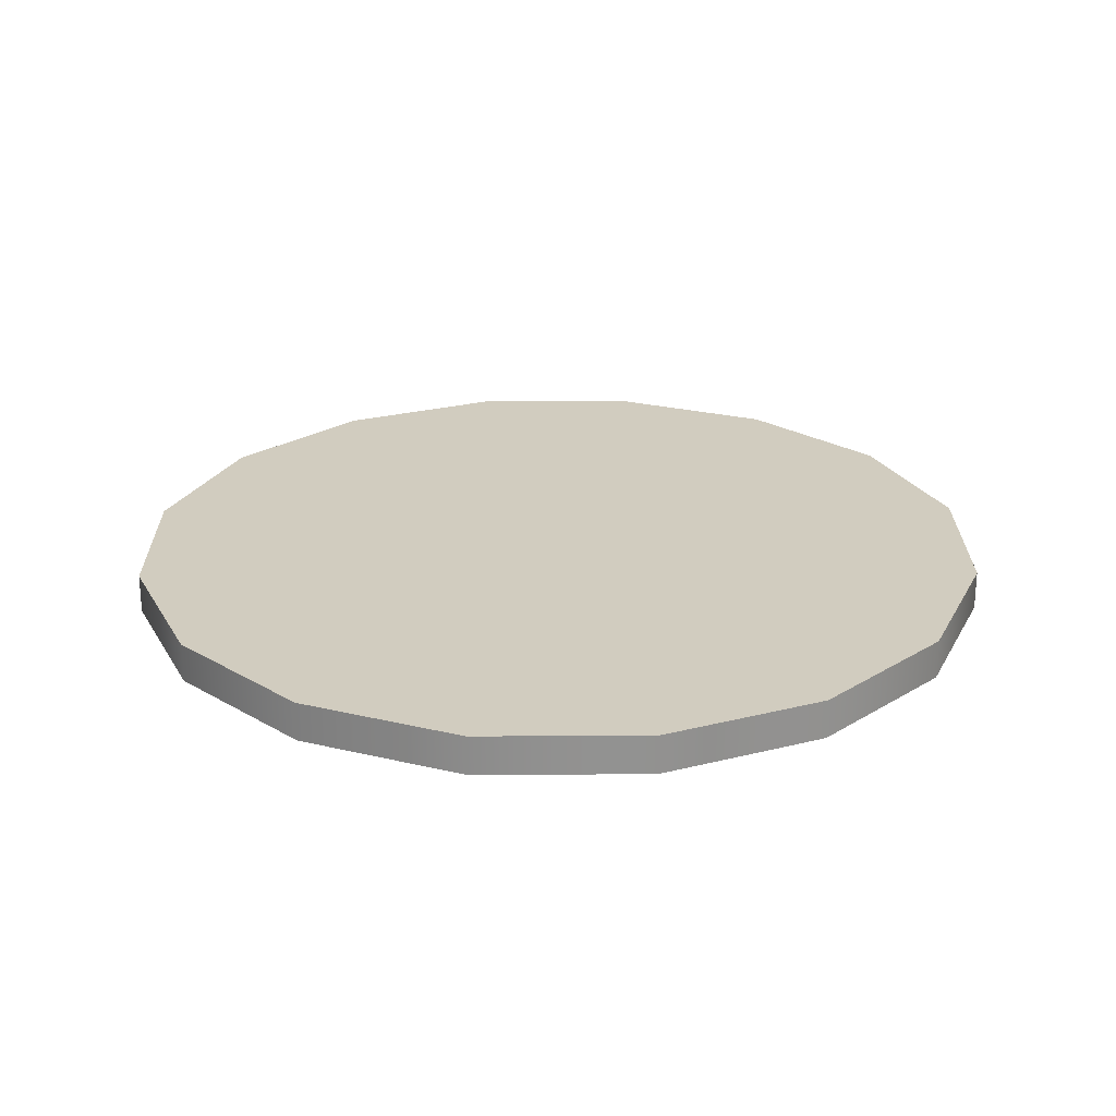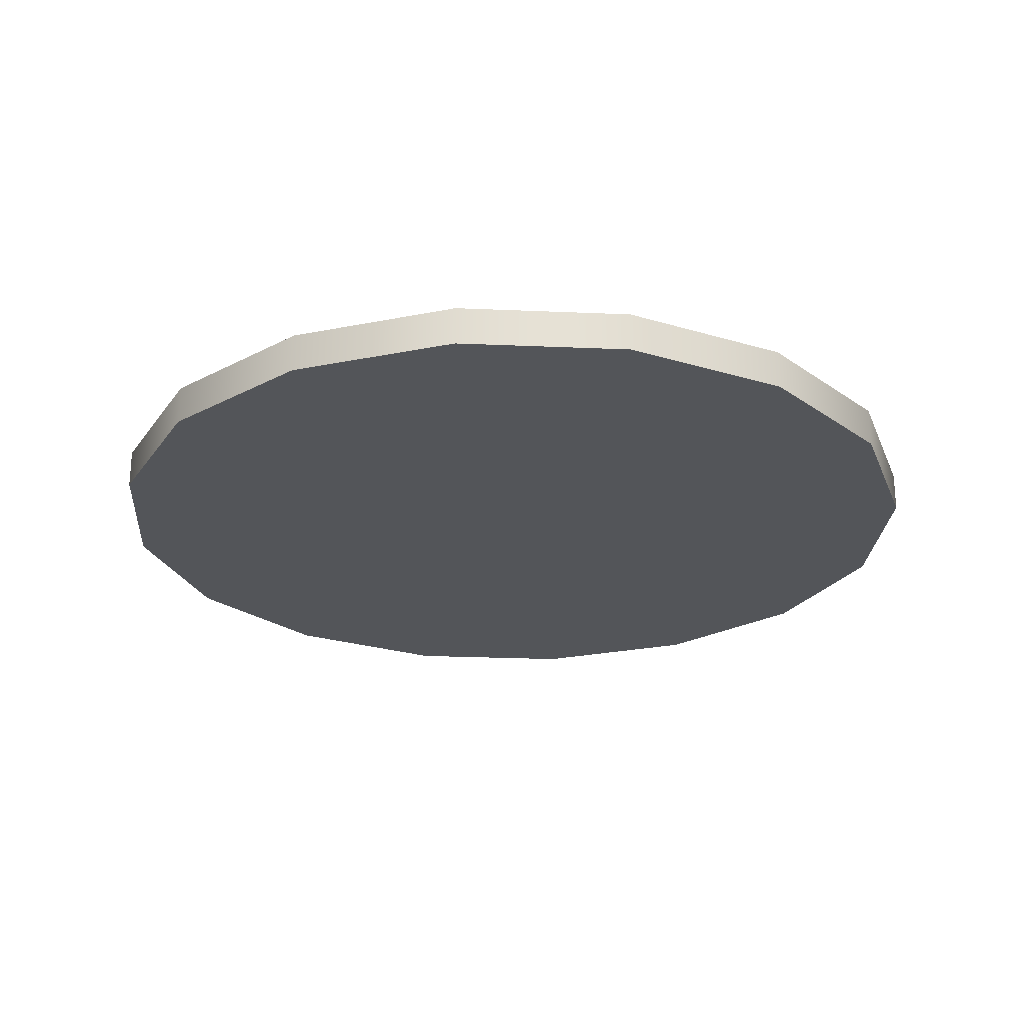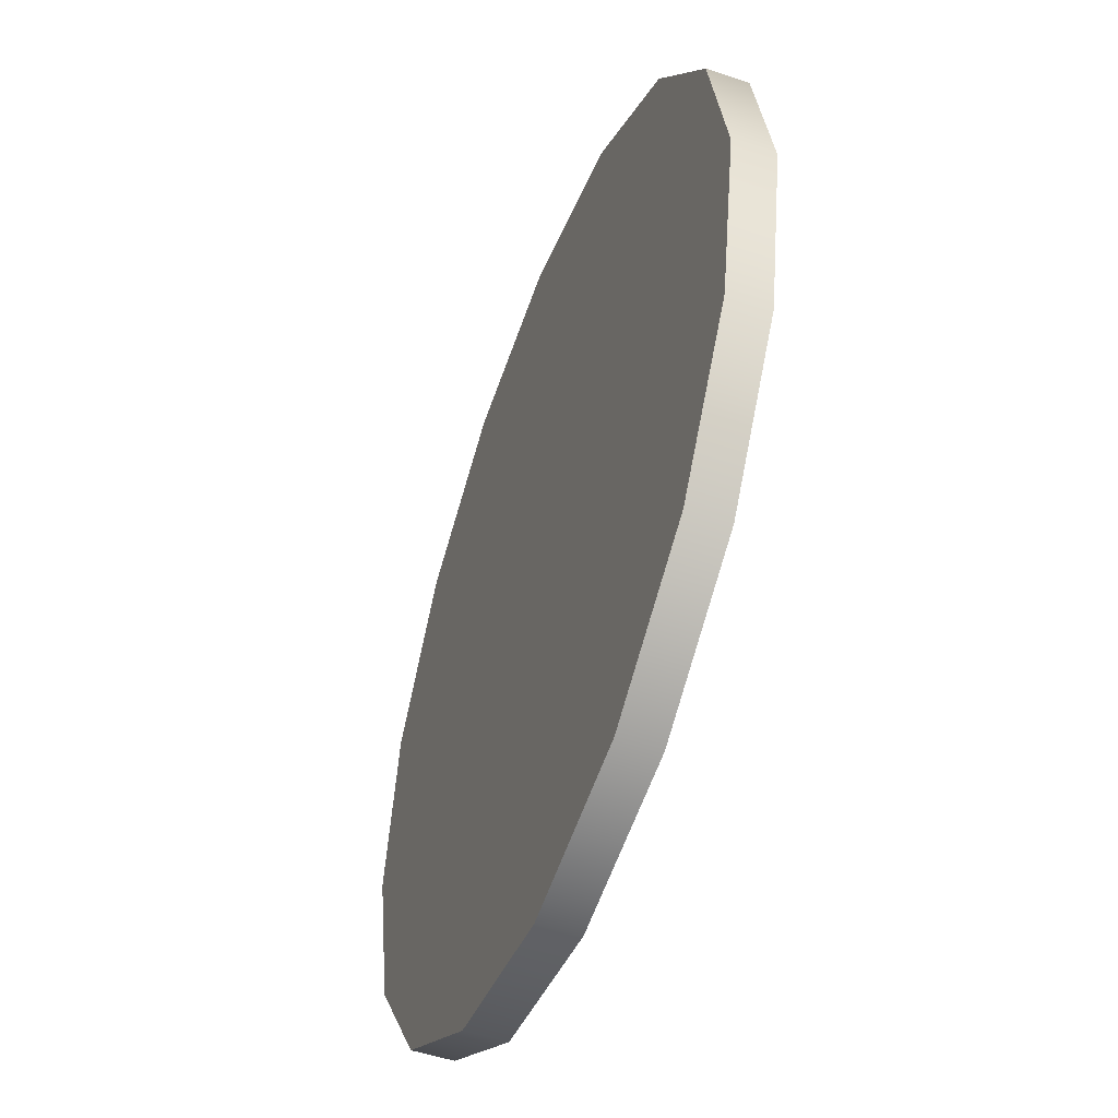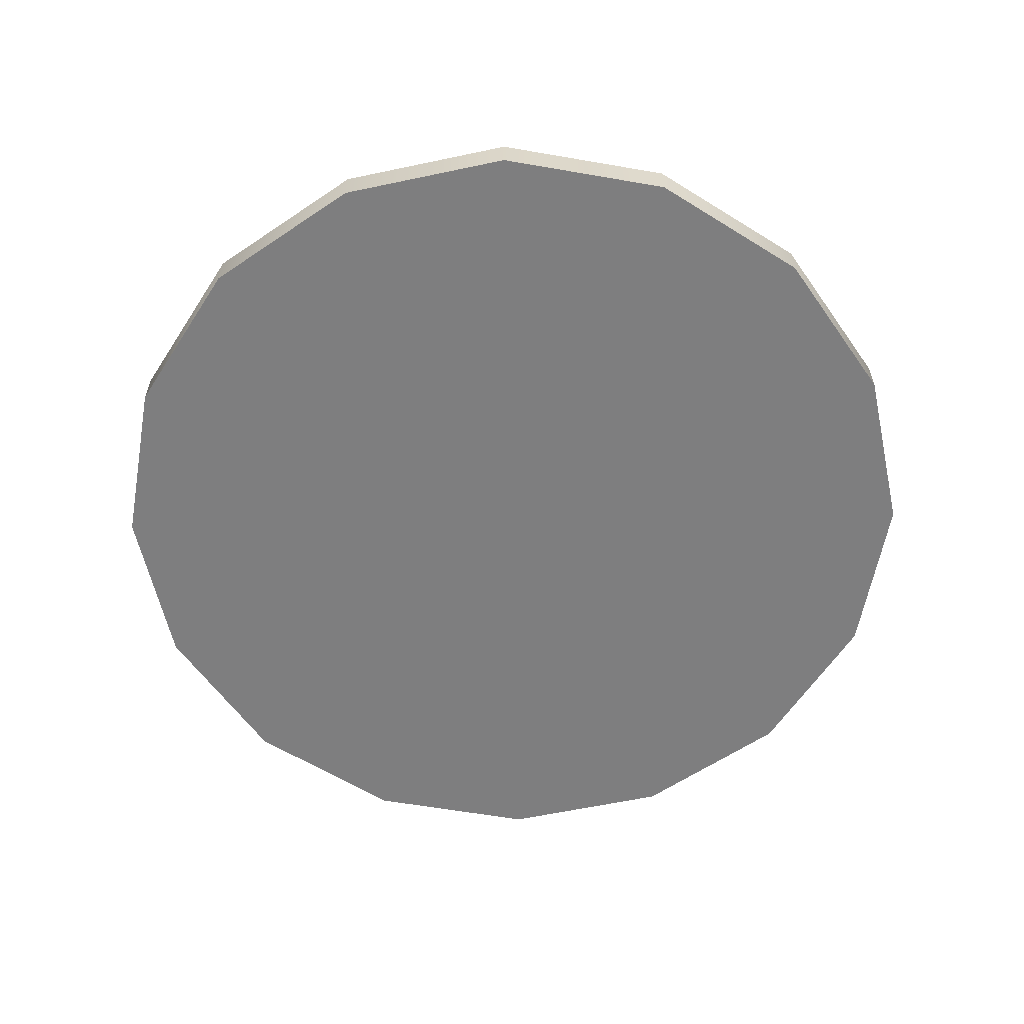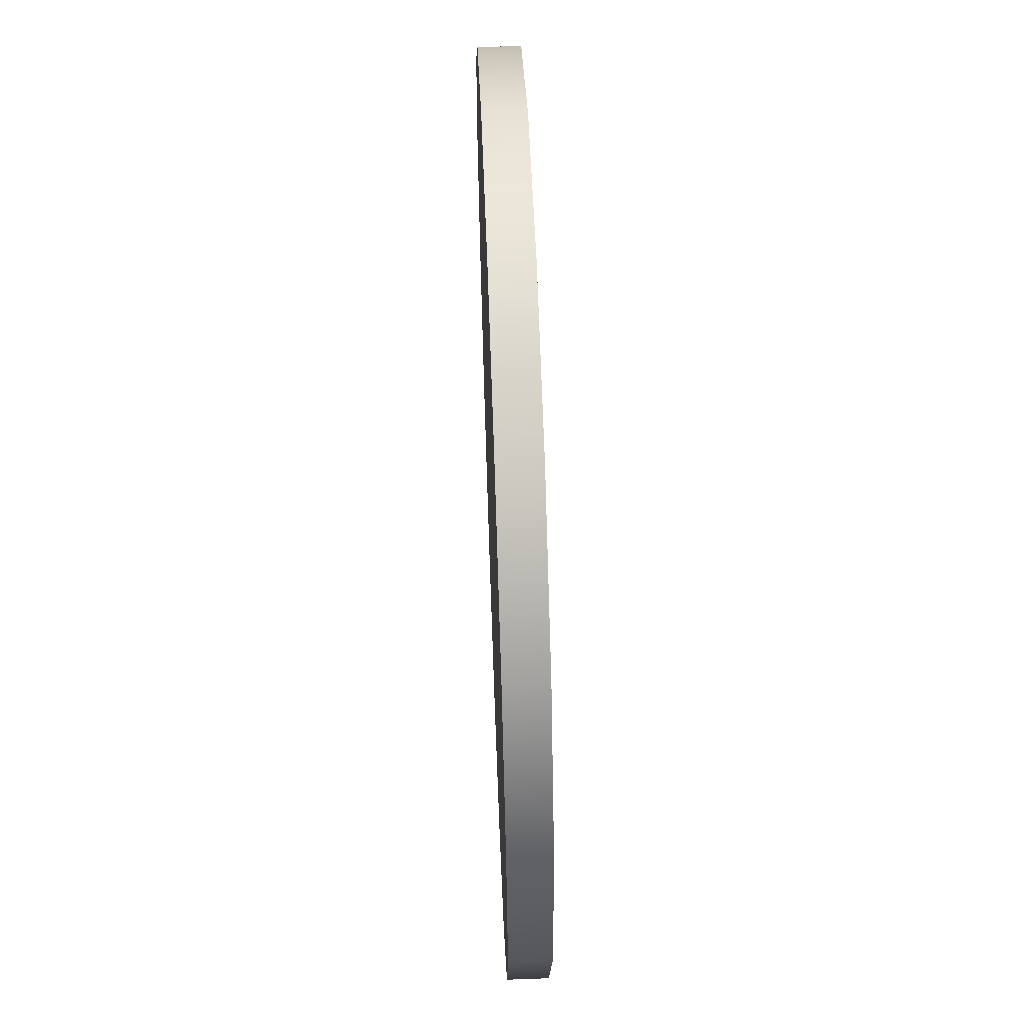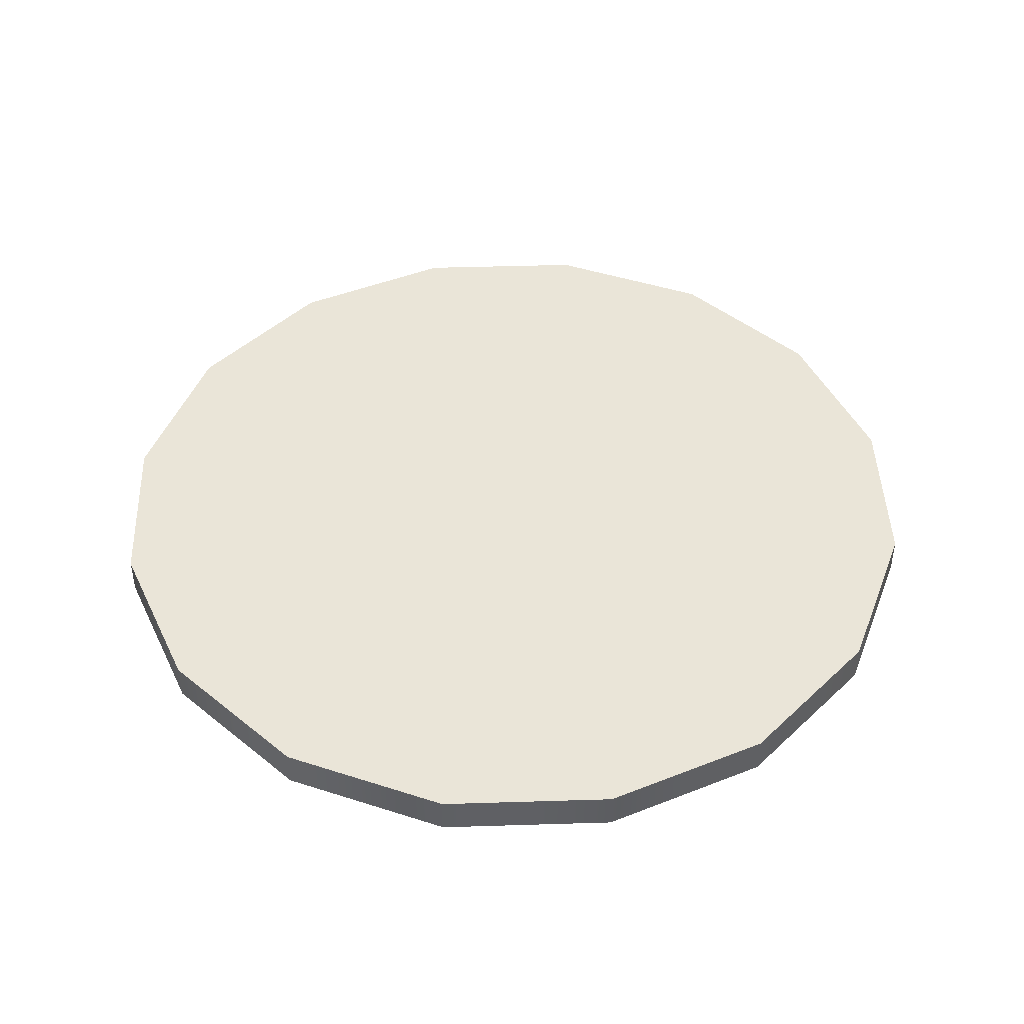
<metadata>
{"format":"obj","ext":"obj","renderer":"f3d","projection":"perspective","resolution":1024,"background":"white","views":[{"elev":24.1,"azim":-169.3,"up":"+Z"},{"elev":-24.5,"azim":164.7,"up":"+Z"},{"elev":-50.9,"azim":-110.2,"up":"+Y"},{"elev":-59.4,"azim":-133.9,"up":"+Z"},{"elev":63.1,"azim":-92.1,"up":"+Y"},{"elev":45.3,"azim":121.7,"up":"+Z"}]}
</metadata>
<code>
v 0.2735 0.1133 0
v 0.2093 0.2093 0
v 0.1133 0.2735 0
v 0 0.296 0
v -0.1133 0.2735 0
v -0.2093 0.2093 0
v -0.2735 0.1133 0
v -0.296 0 0
v -0.2735 -0.1133 0
v -0.2093 -0.2093 0
v -0.1133 -0.2735 0
v 0 -0.296 0
v 0.1133 -0.2735 0
v 0.2093 -0.2093 0
v 0.2735 -0.1133 0
v 0.296 0 0
v 0.2735 0.1133 0.02643
v 0.2093 0.2093 0.02643
v 0.1133 0.2735 0.02643
v 0 0.296 0.02643
v -0.1133 0.2735 0.02643
v -0.2093 0.2093 0.02643
v -0.2735 0.1133 0.02643
v -0.296 0 0.02643
v -0.2735 -0.1133 0.02643
v -0.2093 -0.2093 0.02643
v -0.1133 -0.2735 0.02643
v 0 -0.296 0.02643
v 0.1133 -0.2735 0.02643
v 0.2093 -0.2093 0.02643
v 0.2735 -0.1133 0.02643
v 0.296 0 0.02643
v 0 0 0
v 0 0 0.02643
f 1 2 18 17
f 2 3 19 18
f 3 4 20 19
f 4 5 21 20
f 5 6 22 21
f 6 7 23 22
f 7 8 24 23
f 8 9 25 24
f 9 10 26 25
f 10 11 27 26
f 11 12 28 27
f 12 13 29 28
f 13 14 30 29
f 14 15 31 30
f 15 16 32 31
f 16 1 17 32
f 2 1 33
f 3 2 33
f 4 3 33
f 5 4 33
f 6 5 33
f 7 6 33
f 8 7 33
f 9 8 33
f 10 9 33
f 11 10 33
f 12 11 33
f 13 12 33
f 14 13 33
f 15 14 33
f 16 15 33
f 1 16 33
f 17 18 34
f 18 19 34
f 19 20 34
f 20 21 34
f 21 22 34
f 22 23 34
f 23 24 34
f 24 25 34
f 25 26 34
f 26 27 34
f 27 28 34
f 28 29 34
f 29 30 34
f 30 31 34
f 31 32 34
f 32 17 34

</code>
